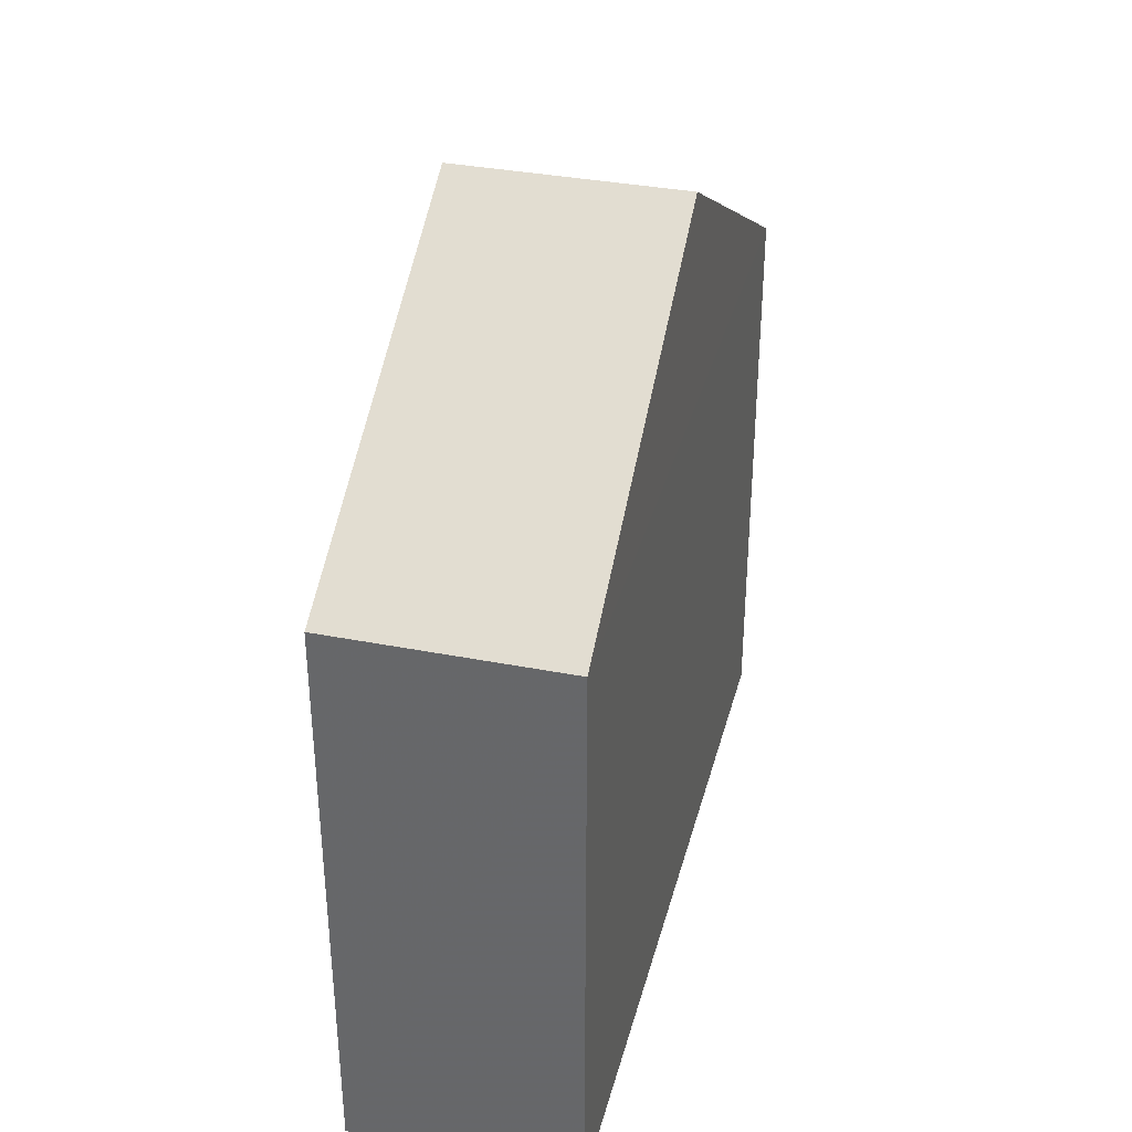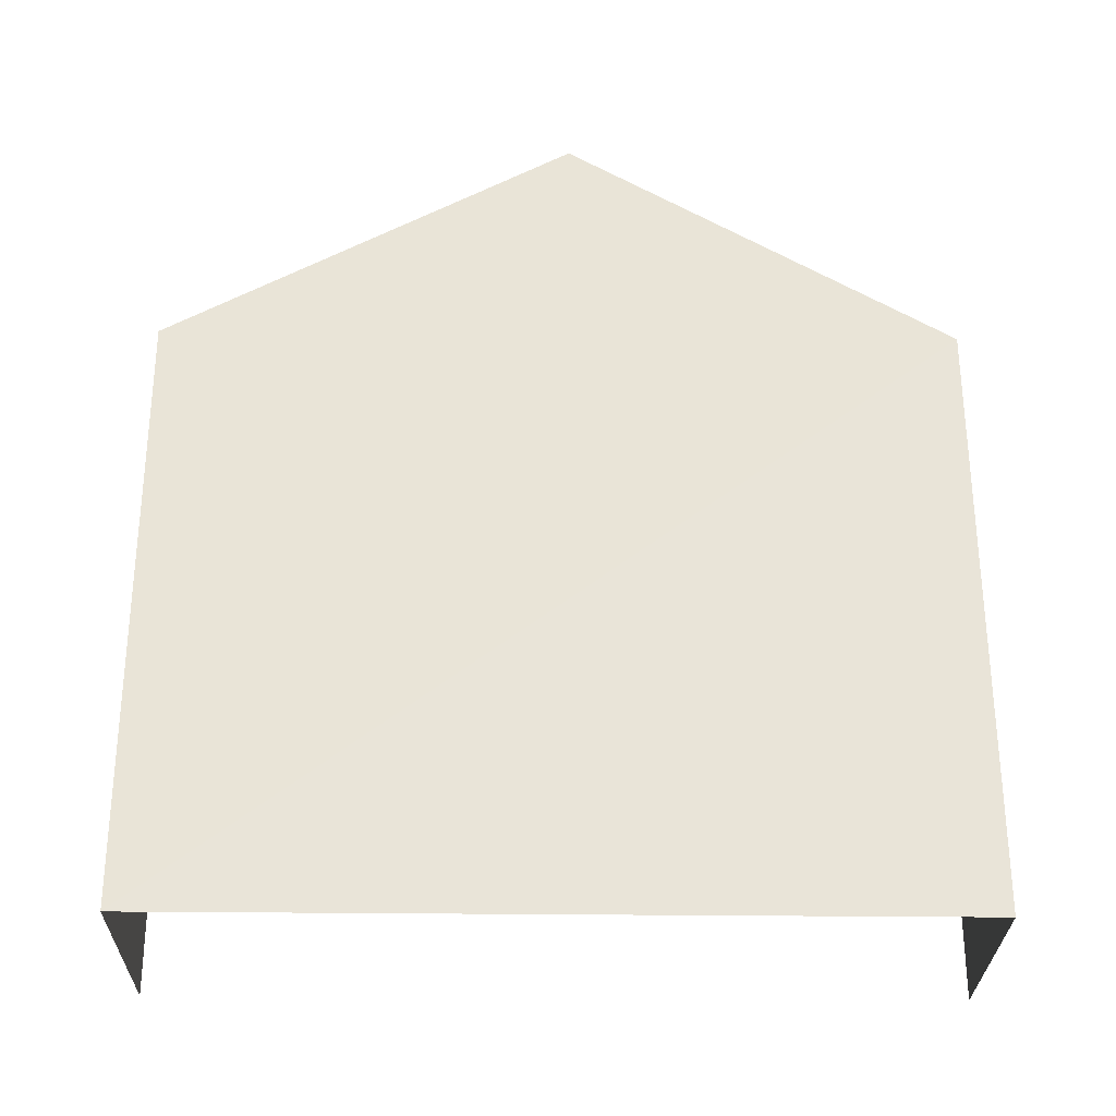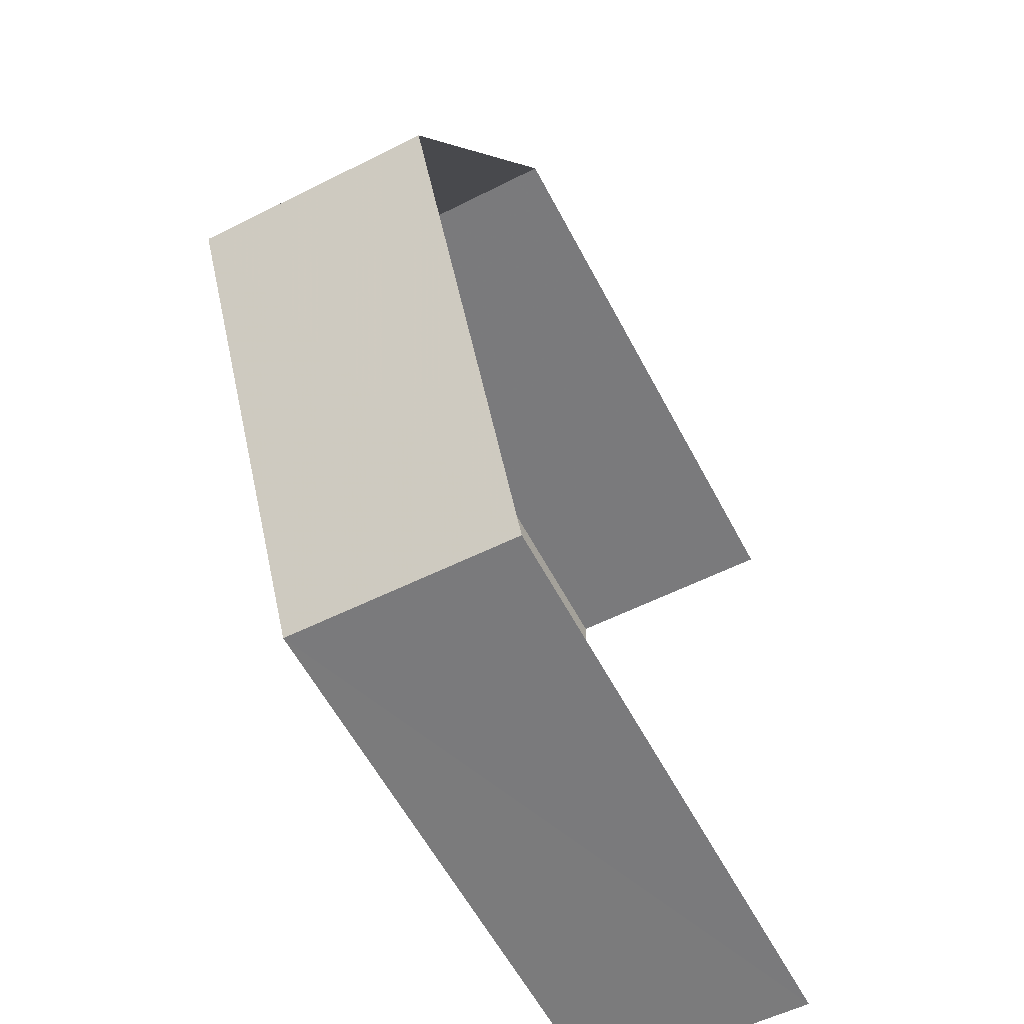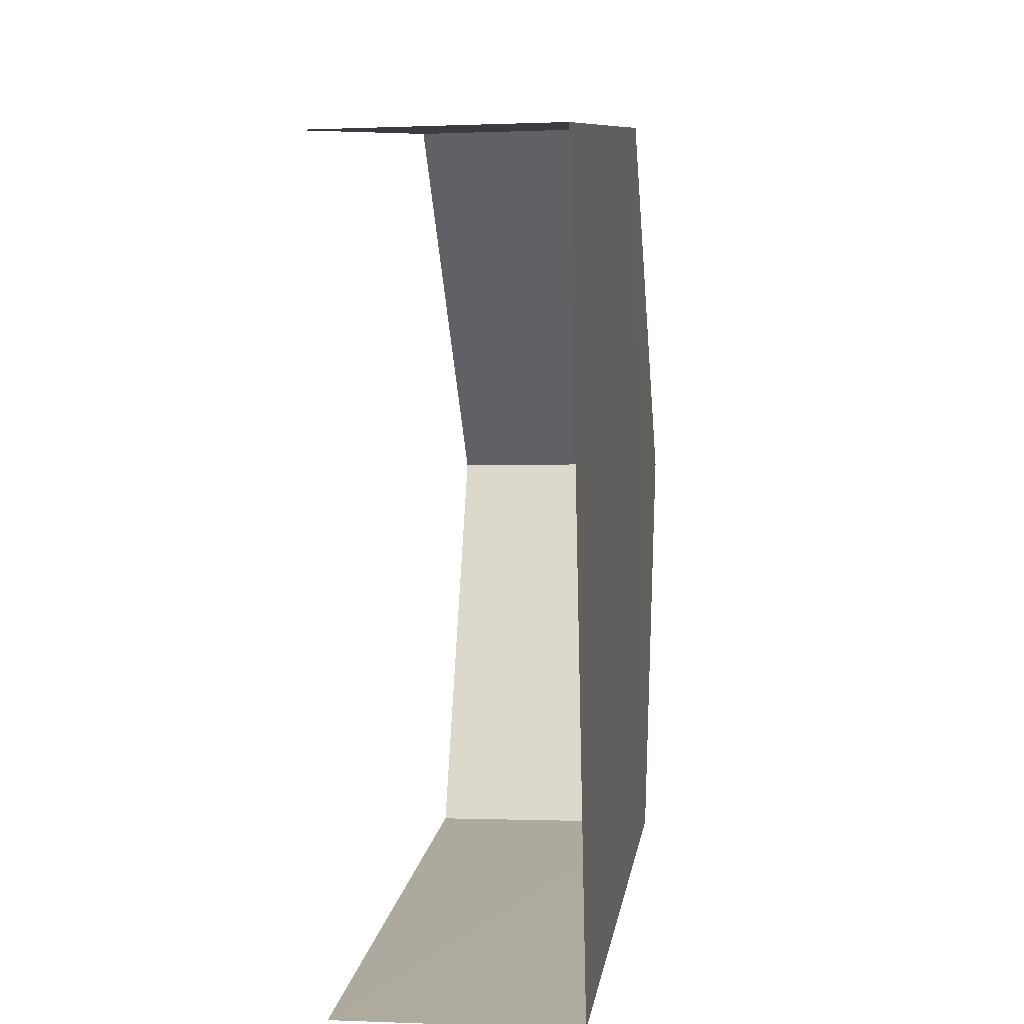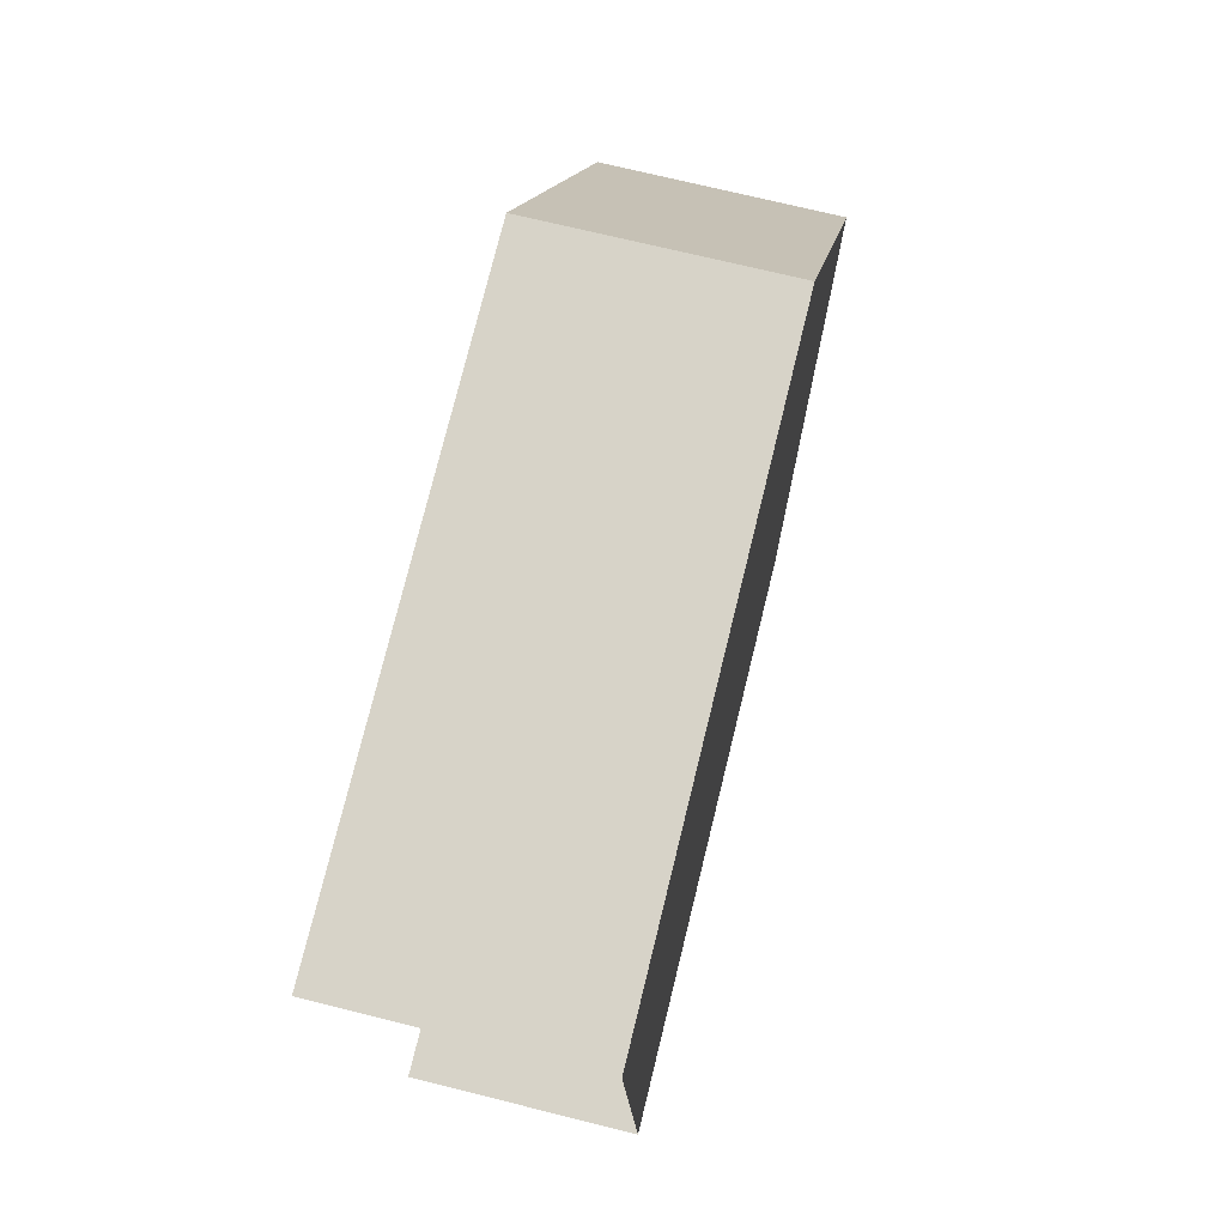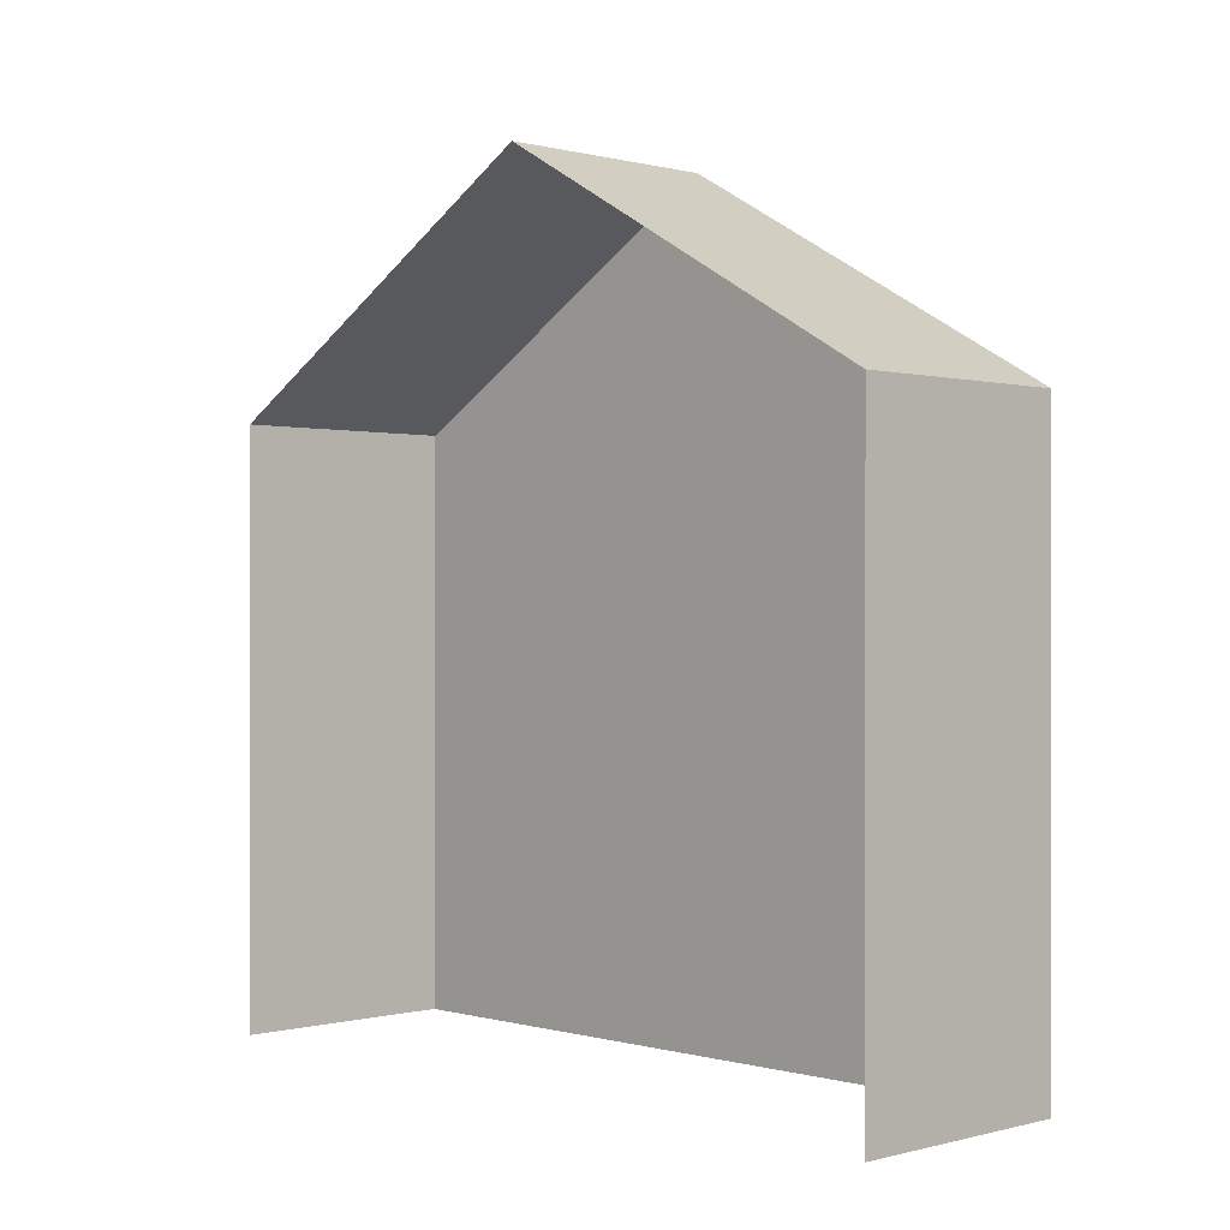
<metadata>
{"format":"obj","ext":"obj","renderer":"f3d","projection":"perspective","resolution":1024,"background":"white","views":[{"elev":35.5,"azim":-167.1,"up":"+Z"},{"elev":-28.5,"azim":-92.5,"up":"+Z"},{"elev":-59.1,"azim":27.7,"up":"+Y"},{"elev":9.6,"azim":-171.6,"up":"+Y"},{"elev":76.2,"azim":-166.1,"up":"+Y"},{"elev":0.1,"azim":134.5,"up":"+Z"}]}
</metadata>
<code>
v -3.738e+05 -1.055e+05 19.87
v -3.738e+05 -1.055e+05 19.87
v -3.738e+05 -1.055e+05 19.86
v -3.738e+05 -1.055e+05 19.86
v -3.738e+05 -1.055e+05 28.52
v -3.738e+05 -1.055e+05 28.52
v -3.738e+05 -1.055e+05 31.8
v -3.738e+05 -1.055e+05 31.8
v -3.738e+05 -1.055e+05 28.52
v -3.738e+05 -1.055e+05 28.52
f 1 2 3
f 4 1 3
f 1 4 9
f 9 5 8
f 9 4 5
f 5 6 7
f 8 5 7
f 7 9 8
f 7 10 9
f 6 4 3
f 6 5 4
f 6 3 10
f 6 10 7
f 3 2 10
f 10 2 1
f 9 10 1

</code>
